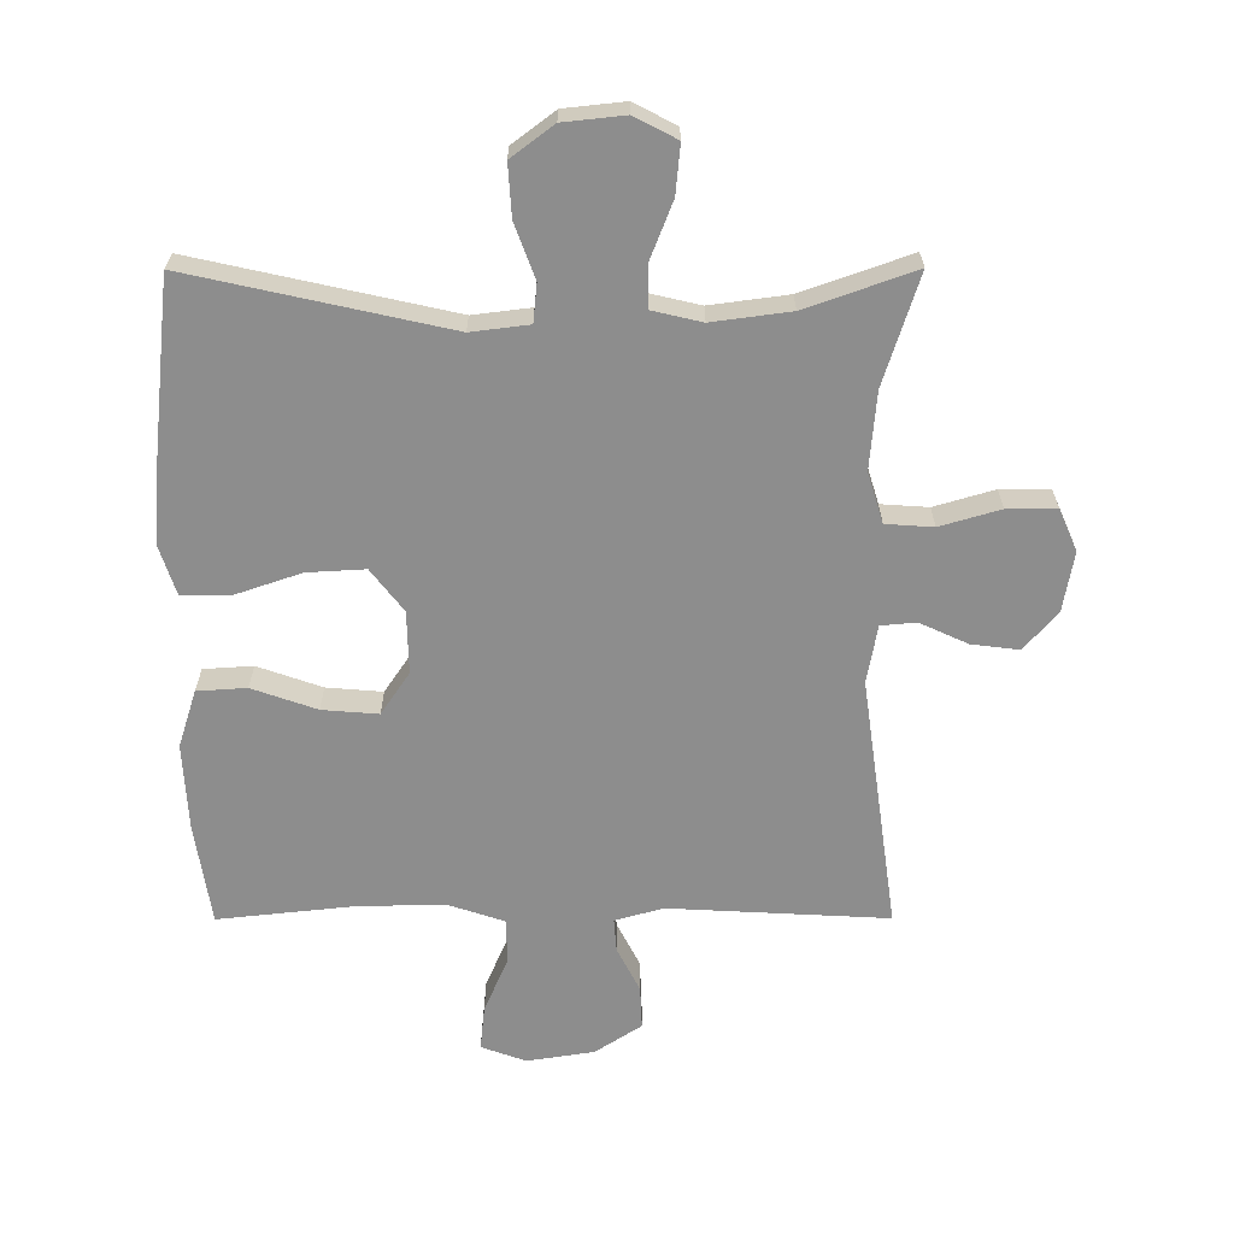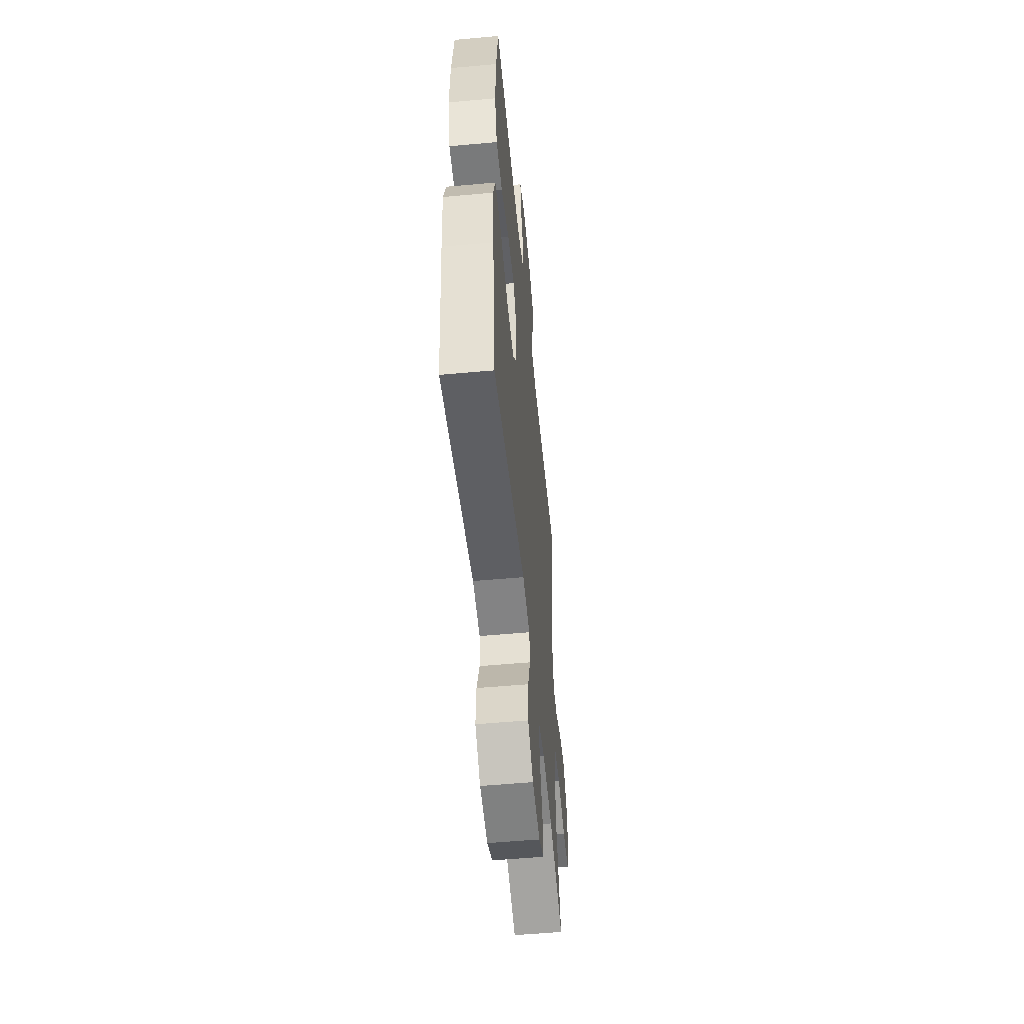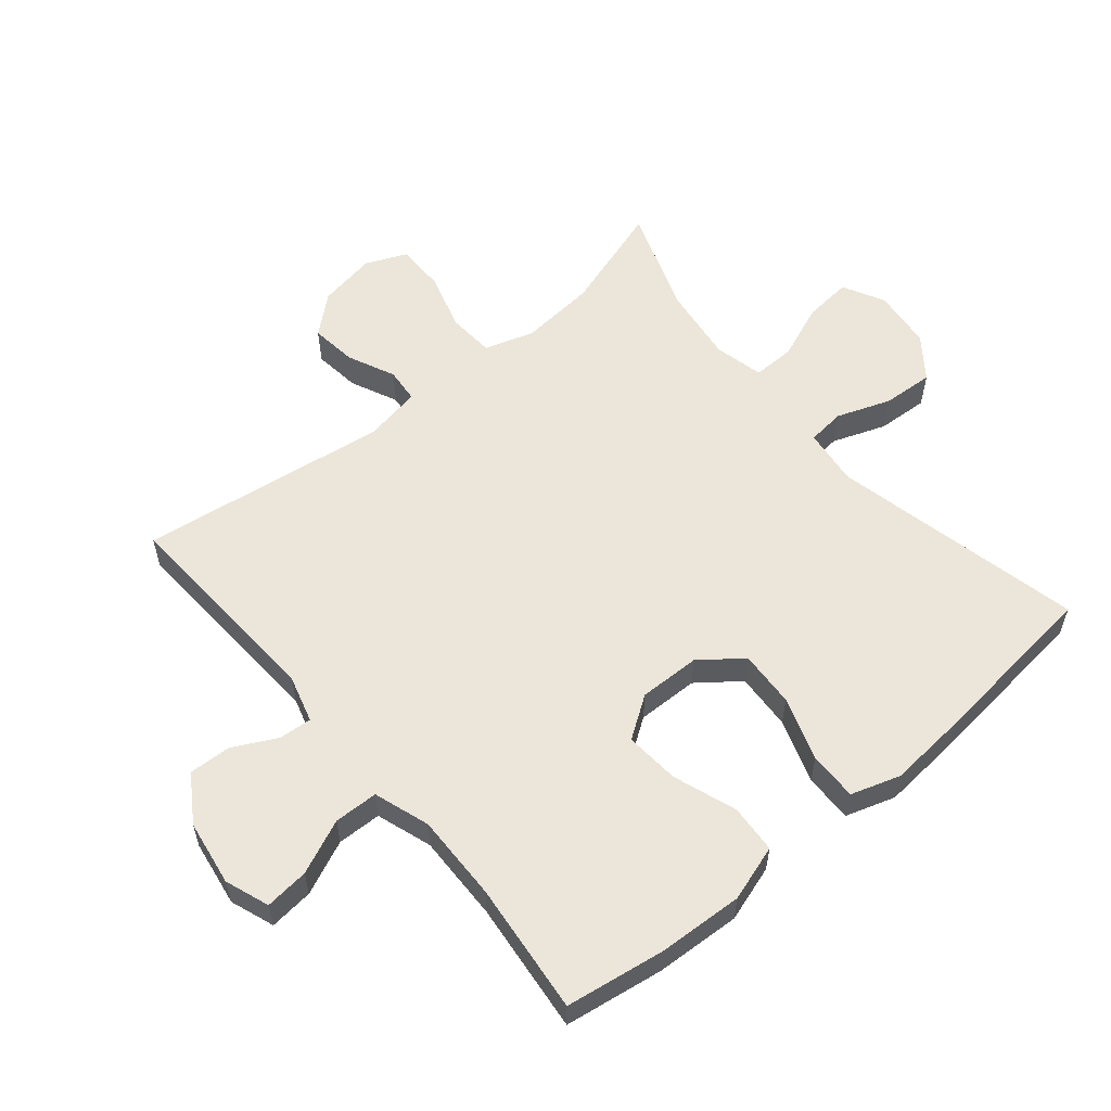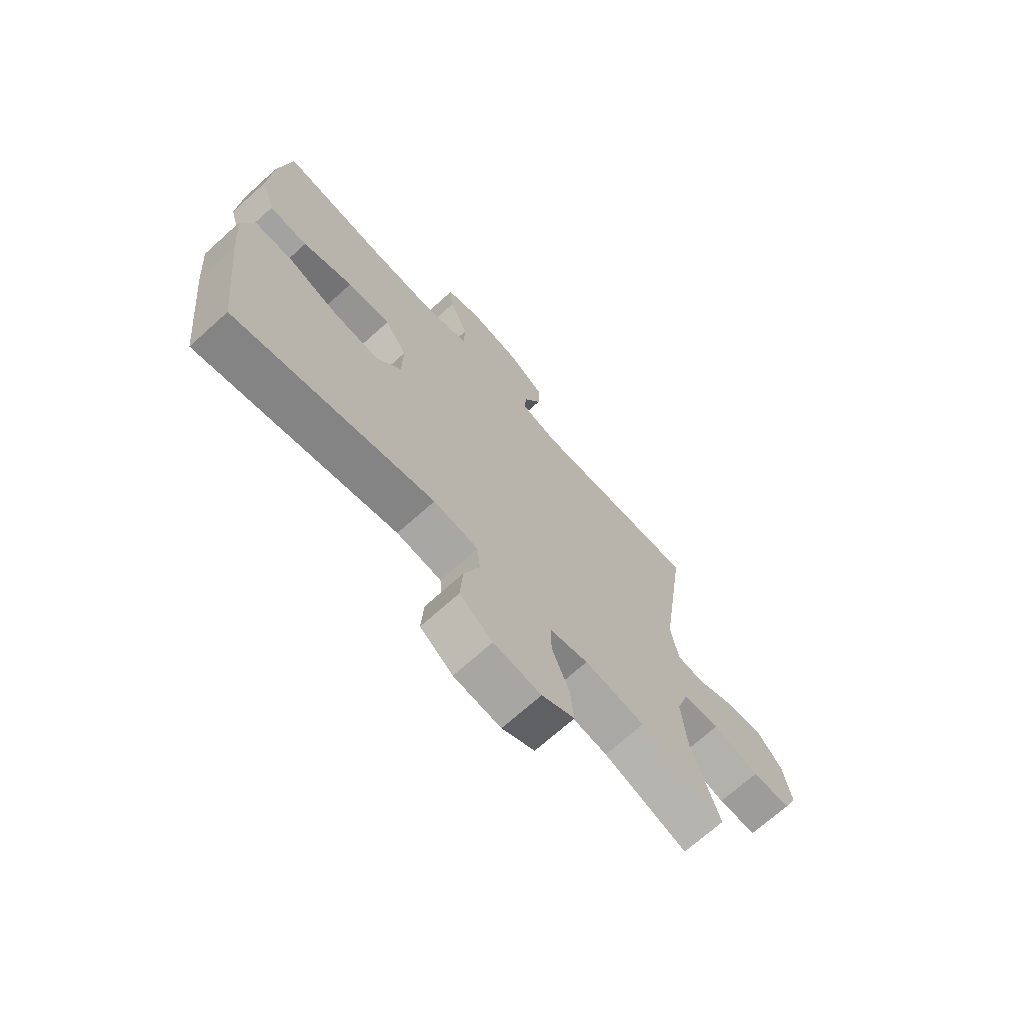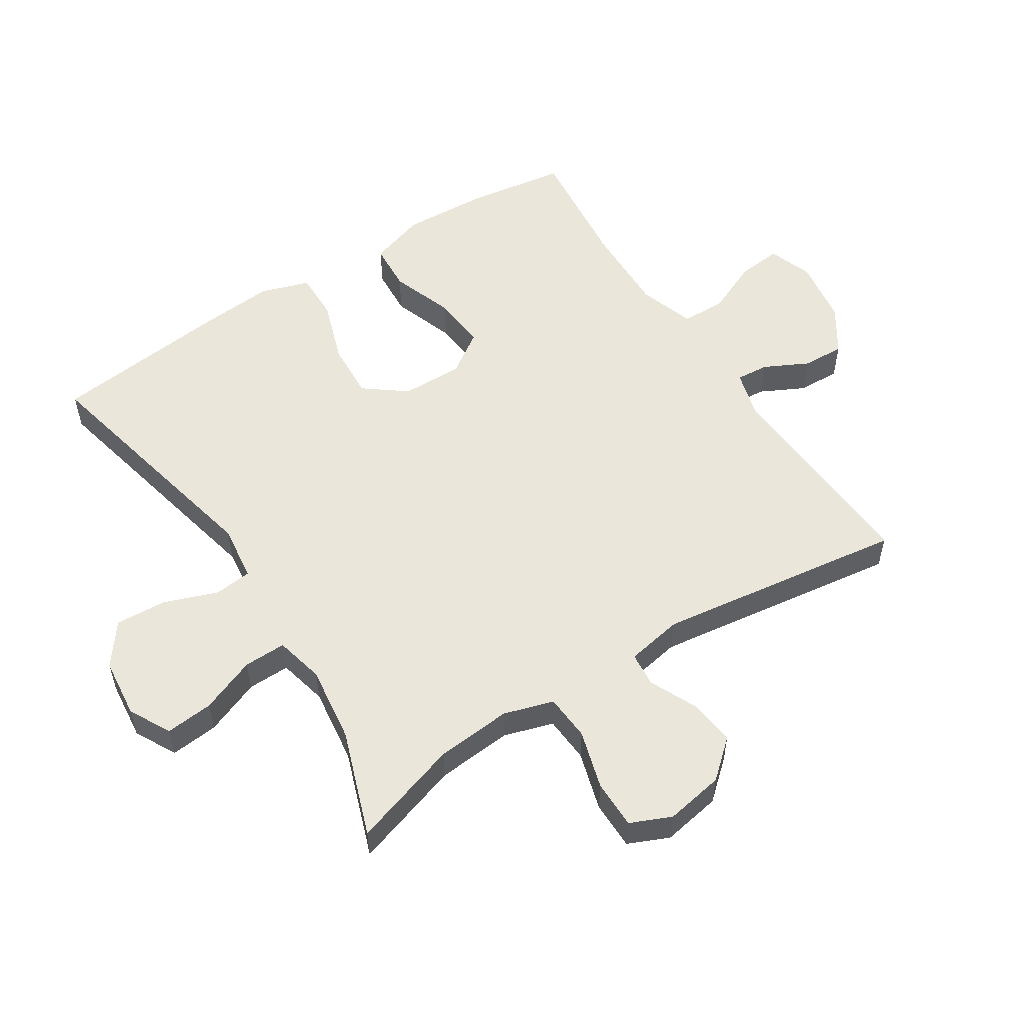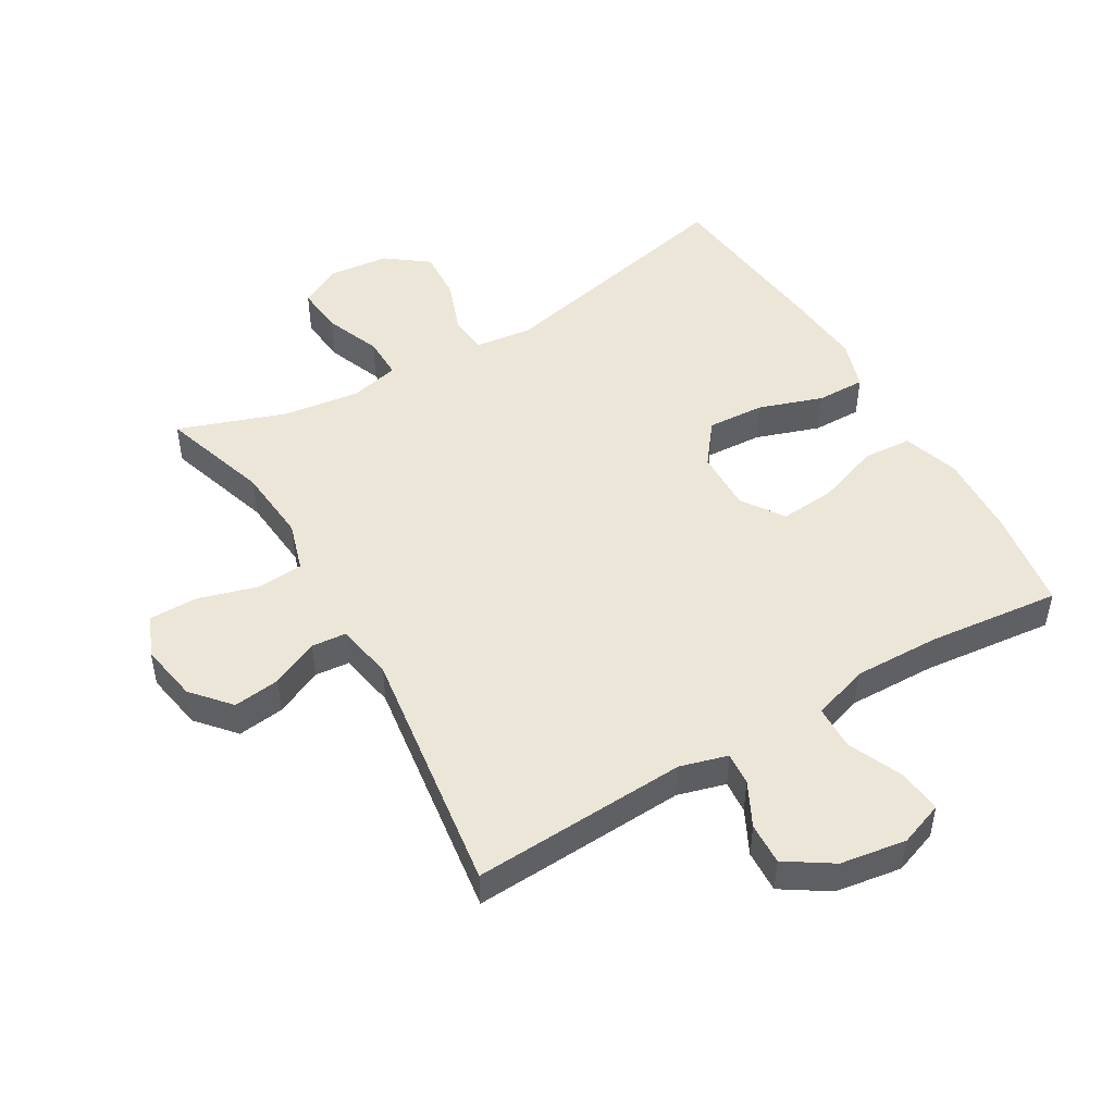
<metadata>
{"format":"obj","ext":"obj","renderer":"f3d","projection":"perspective","resolution":1024,"background":"white","views":[{"elev":-64.6,"azim":-179.9,"up":"+Y"},{"elev":-54.3,"azim":95.5,"up":"+Z"},{"elev":57.4,"azim":50.1,"up":"+Y"},{"elev":-70.3,"azim":132.0,"up":"+Z"},{"elev":54.7,"azim":-122.8,"up":"+Y"},{"elev":48.8,"azim":-30.5,"up":"+Y"}]}
</metadata>
<code>
v -0.5 0.07 0.5
v -0.163 0.07 0.482
v -0.089 0.07 0.503
v -0.093 0.07 0.554
v -0.128 0.07 0.623
v -0.131 0.07 0.689
v -0.059 0.07 0.736
v 0.044 0.07 0.752
v 0.113 0.07 0.727
v 0.106 0.07 0.658
v 0.069 0.07 0.573
v 0.071 0.07 0.504
v 0.158 0.07 0.475
v 0.294 0.07 0.478
v 0.5 0.07 0.5
v 0.524 0.07 0.344
v 0.531 0.07 0.21
v 0.503 0.07 0.122
v 0.427 0.07 0.117
v 0.328 0.07 0.152
v 0.242 0.07 0.159
v 0.198 0.07 0.094
v 0.2 0.07 -0.002
v 0.25 0.07 -0.067
v 0.339 0.07 -0.062
v 0.439 0.07 -0.028
v 0.515 0.07 -0.027
v 0.54 0.07 -0.104
v 0.53 0.07 -0.226
v 0.5 0.07 -0.5
v 0.105 0.07 -0.412
v 0.016 0.07 -0.423
v 0.01 0.07 -0.482
v 0.041 0.07 -0.566
v 0.046 0.07 -0.646
v -0.019 0.07 -0.695
v -0.113 0.07 -0.705
v -0.178 0.07 -0.671
v -0.171 0.07 -0.596
v -0.137 0.07 -0.509
v -0.136 0.07 -0.443
v -0.213 0.07 -0.425
v -0.333 0.07 -0.441
v -0.5 0.07 -0.5
v -0.446 0.07 -0.33
v -0.436 0.07 -0.212
v -0.46 0.07 -0.134
v -0.533 0.07 -0.129
v -0.625 0.07 -0.156
v -0.701 0.07 -0.156
v -0.729 0.07 -0.092
v -0.713 0.07 0
v -0.662 0.07 0.059
v -0.589 0.07 0.05
v -0.515 0.07 0.016
v -0.461 0.07 0.021
v -0.445 0.07 0.11
v -0.5 0 0.5
v -0.163 0 0.482
v -0.089 0 0.503
v -0.093 0 0.554
v -0.128 0 0.623
v -0.131 0 0.689
v -0.059 0 0.736
v 0.044 0 0.752
v 0.113 0 0.727
v 0.106 0 0.658
v 0.069 0 0.573
v 0.071 0 0.504
v 0.158 0 0.475
v 0.294 0 0.478
v 0.5 0 0.5
v 0.524 0 0.344
v 0.531 0 0.21
v 0.503 0 0.122
v 0.427 0 0.117
v 0.328 0 0.152
v 0.242 0 0.159
v 0.198 0 0.094
v 0.2 0 -0.002
v 0.25 0 -0.067
v 0.339 0 -0.062
v 0.439 0 -0.028
v 0.515 0 -0.027
v 0.54 0 -0.104
v 0.53 0 -0.226
v 0.5 0 -0.5
v 0.105 0 -0.412
v 0.016 0 -0.423
v 0.01 0 -0.482
v 0.041 0 -0.566
v 0.046 0 -0.646
v -0.019 0 -0.695
v -0.113 0 -0.705
v -0.178 0 -0.671
v -0.171 0 -0.596
v -0.137 0 -0.509
v -0.136 0 -0.443
v -0.213 0 -0.425
v -0.333 0 -0.441
v -0.5 0 -0.5
v -0.446 0 -0.33
v -0.436 0 -0.212
v -0.46 0 -0.134
v -0.533 0 -0.129
v -0.625 0 -0.156
v -0.701 0 -0.156
v -0.729 0 -0.092
v -0.713 0 0
v -0.662 0 0.059
v -0.589 0 0.05
v -0.515 0 0.016
v -0.461 0 0.021
v -0.445 0 0.11
f 52 53 54 55
f 50 51 52 55
f 48 49 50 55
f 47 48 55 56
f 46 47 56 57
f 43 44 45
f 42 43 45 46
f 41 42 46 57
f 37 38 39 40
f 37 40 41
f 36 37 41
f 33 34 35 36
f 32 33 36 41
f 28 29 30 31
f 28 31 32
f 25 26 27 28
f 24 25 28 32
f 23 24 32 41
f 17 18 19 20
f 17 20 21
f 14 15 16 17
f 13 14 17 21
f 12 13 21 22
f 8 9 10 11
f 8 11 12
f 7 8 12
f 4 5 6 7
f 3 4 7 12
f 2 3 12 22
f 22 23 41 57
f 1 2 22 57
f 112 111 110 109
f 112 109 108 107
f 112 107 106 105
f 113 112 105 104
f 114 113 104 103
f 102 101 100
f 103 102 100 99
f 114 103 99 98
f 97 96 95 94
f 98 97 94
f 98 94 93
f 93 92 91 90
f 98 93 90 89
f 88 87 86 85
f 89 88 85
f 85 84 83 82
f 89 85 82 81
f 98 89 81 80
f 77 76 75 74
f 78 77 74
f 74 73 72 71
f 78 74 71 70
f 79 78 70 69
f 68 67 66 65
f 69 68 65
f 69 65 64
f 64 63 62 61
f 69 64 61 60
f 79 69 60 59
f 114 98 80 79
f 114 79 59 58
f 1 58 59 2
f 2 59 60 3
f 3 60 61 4
f 4 61 62 5
f 5 62 63 6
f 6 63 64 7
f 7 64 65 8
f 8 65 66 9
f 9 66 67 10
f 10 67 68 11
f 11 68 69 12
f 12 69 70 13
f 13 70 71 14
f 14 71 72 15
f 15 72 73 16
f 16 73 74 17
f 17 74 75 18
f 18 75 76 19
f 19 76 77 20
f 20 77 78 21
f 21 78 79 22
f 22 79 80 23
f 23 80 81 24
f 24 81 82 25
f 25 82 83 26
f 26 83 84 27
f 27 84 85 28
f 28 85 86 29
f 29 86 87 30
f 30 87 88 31
f 31 88 89 32
f 32 89 90 33
f 33 90 91 34
f 34 91 92 35
f 35 92 93 36
f 36 93 94 37
f 37 94 95 38
f 38 95 96 39
f 39 96 97 40
f 40 97 98 41
f 41 98 99 42
f 42 99 100 43
f 43 100 101 44
f 44 101 102 45
f 45 102 103 46
f 46 103 104 47
f 47 104 105 48
f 48 105 106 49
f 49 106 107 50
f 50 107 108 51
f 51 108 109 52
f 52 109 110 53
f 53 110 111 54
f 54 111 112 55
f 55 112 113 56
f 56 113 114 57
f 57 114 58 1

</code>
